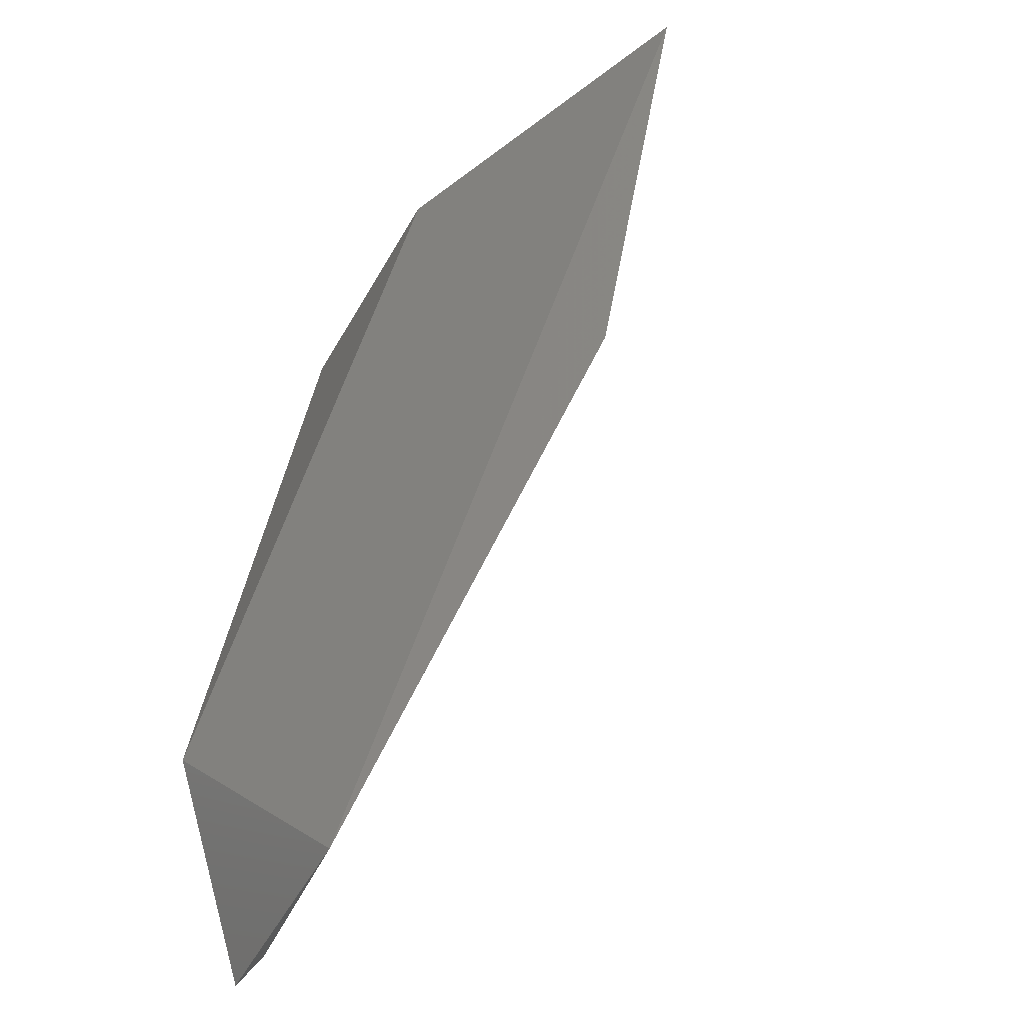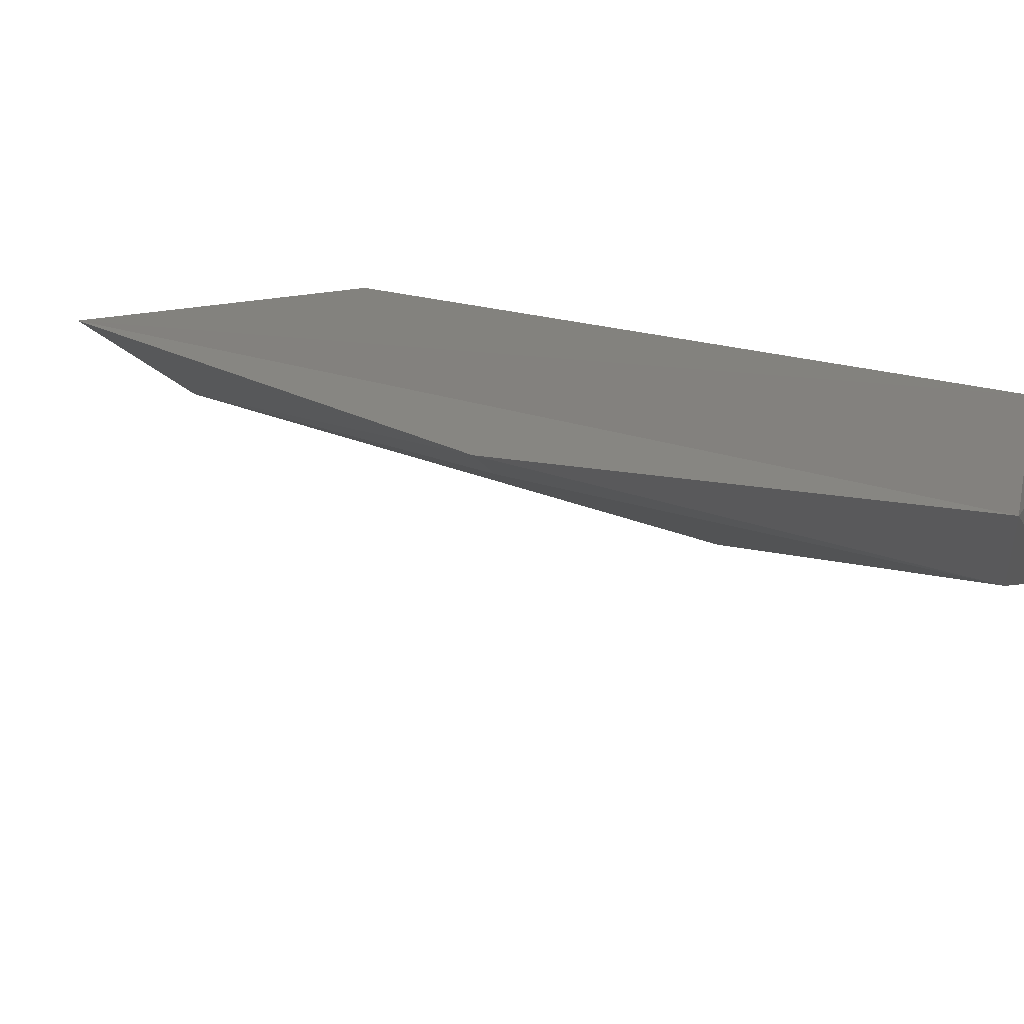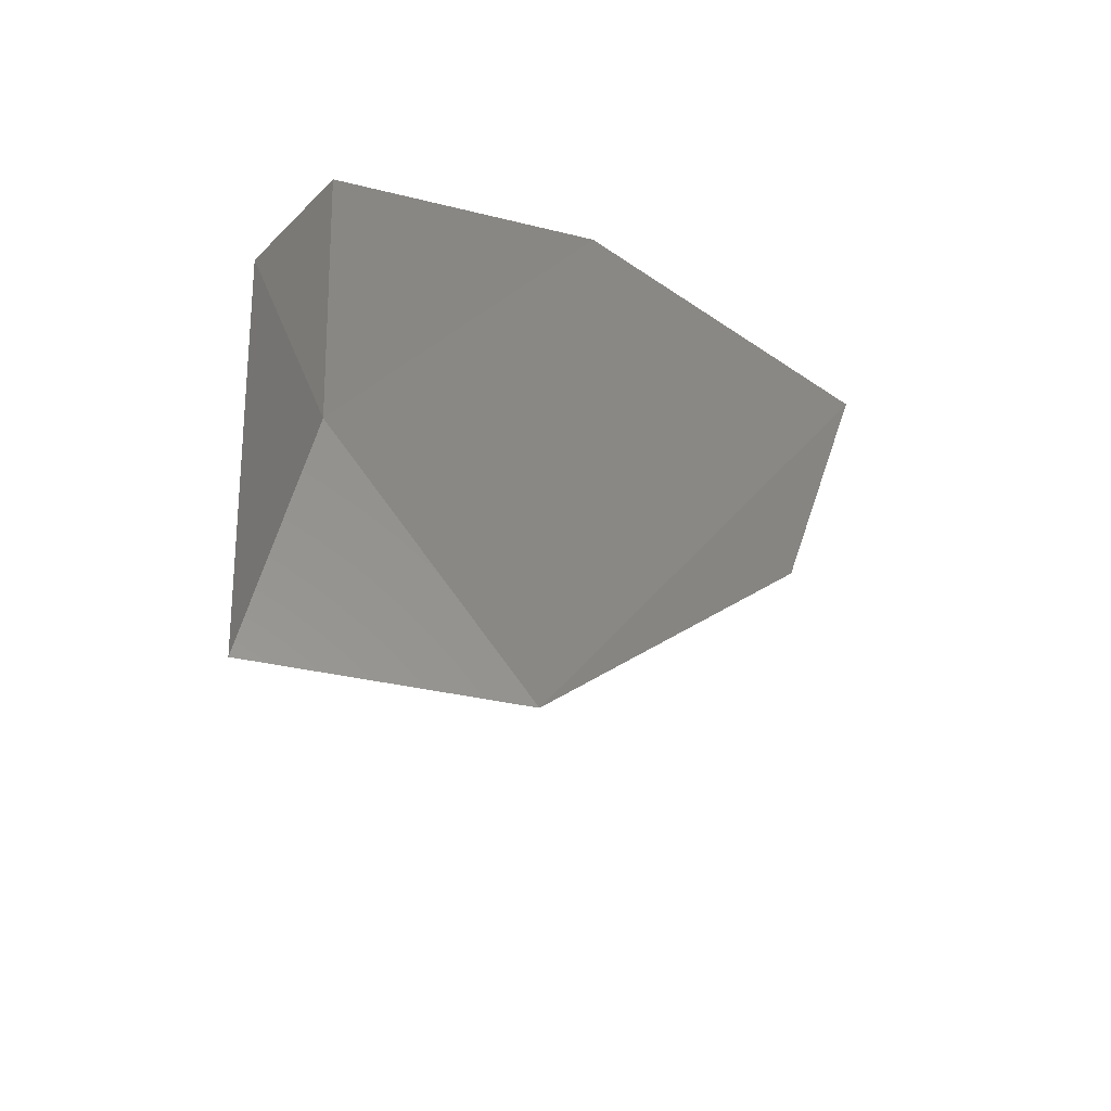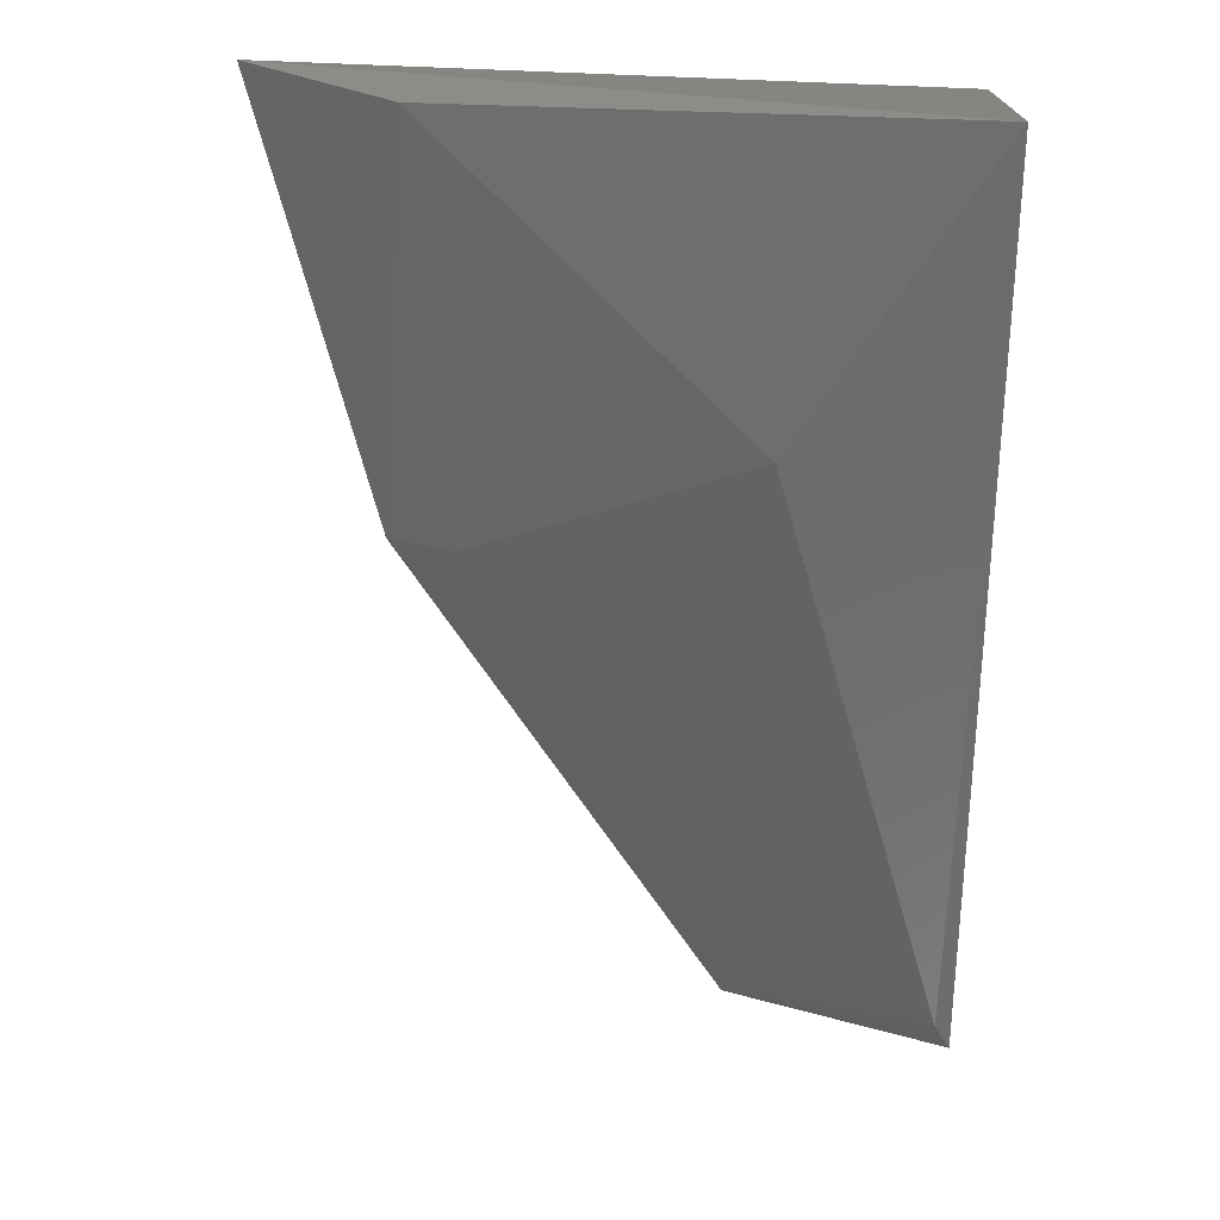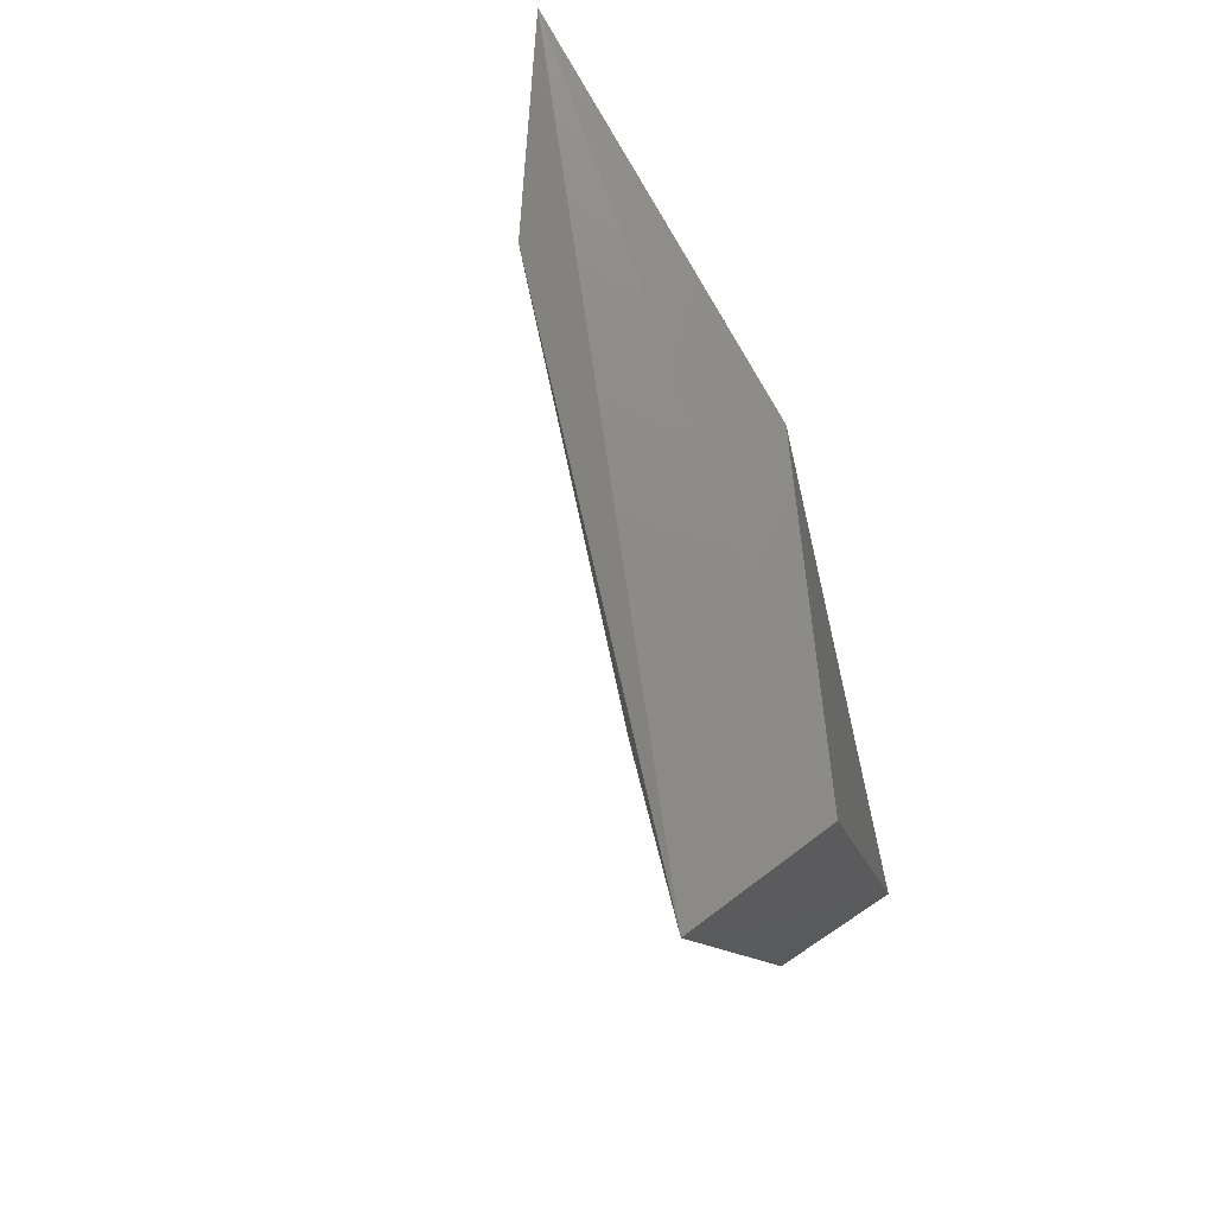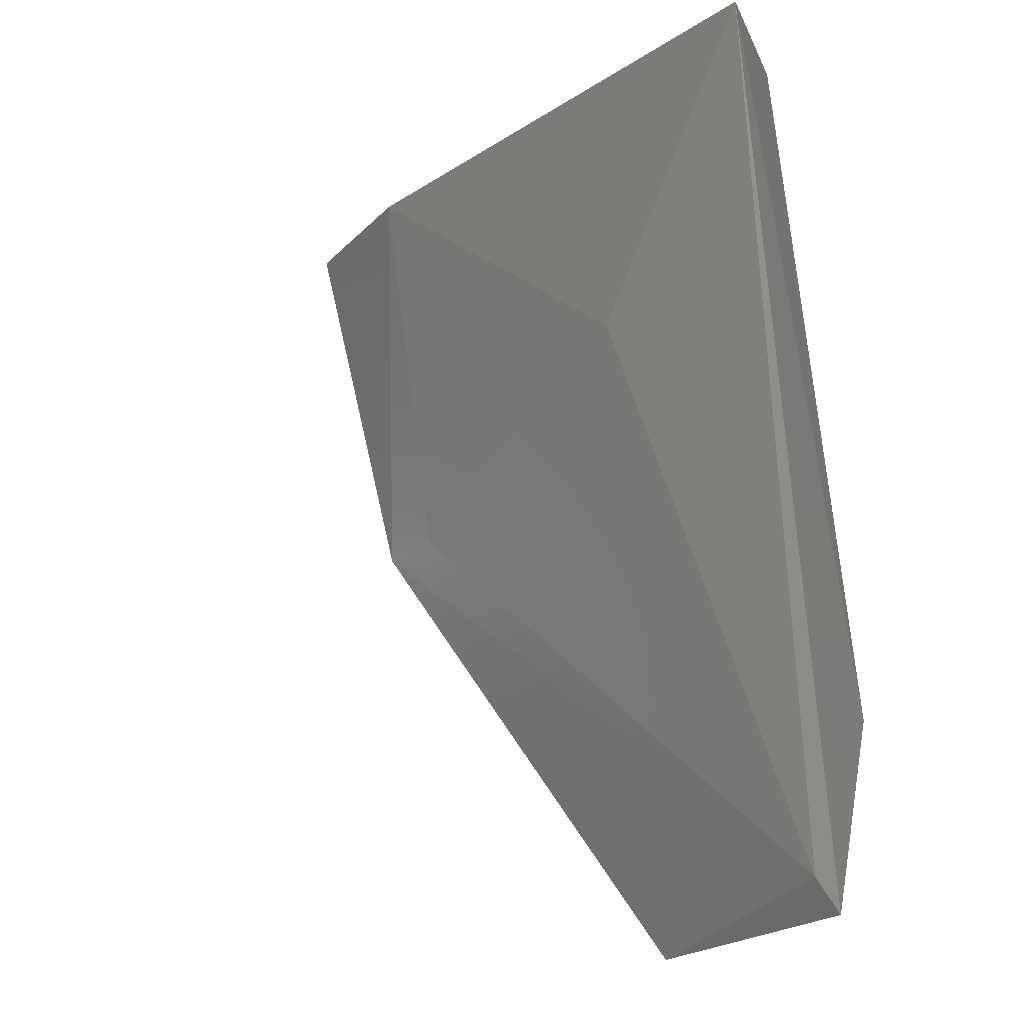
<metadata>
{"format":"stl","ext":"stl","renderer":"f3d","projection":"perspective","resolution":1024,"background":"white","views":[{"elev":-46.0,"azim":-140.3,"up":"+Z"},{"elev":16.3,"azim":-74.7,"up":"+Y"},{"elev":-56.5,"azim":143.6,"up":"+Z"},{"elev":22.2,"azim":1.8,"up":"+Z"},{"elev":76.1,"azim":60.6,"up":"+Z"},{"elev":-24.2,"azim":27.4,"up":"+Z"}]}
</metadata>
<code>
# stl→obj: 12 verts, 20 faces
v -0.4009 0.3356 -0.2122
v -0.4556 0.3356 -0.09654
v -0.4093 0.3356 -0.09866
v -0.3732 0.3357 -0.1851
v -0.3735 0.323 -0.2122
v -0.3735 0.3041 -0.09654
v -0.3756 0.3209 -0.09654
v -0.4408 0.3335 -0.1512
v -0.4366 0.323 -0.09866
v -0.4324 0.3293 -0.1512
v -0.3967 0.3125 -0.1344
v -0.3756 0.3209 -0.208
f 1 2 3
f 1 3 4
f 5 1 4
f 5 4 6
f 7 6 4
f 7 4 3
f 7 3 2
f 7 2 6
f 8 2 1
f 9 2 8
f 9 8 10
f 9 6 2
f 11 6 9
f 11 9 10
f 12 5 6
f 12 6 11
f 12 11 10
f 12 10 8
f 12 8 1
f 12 1 5

</code>
